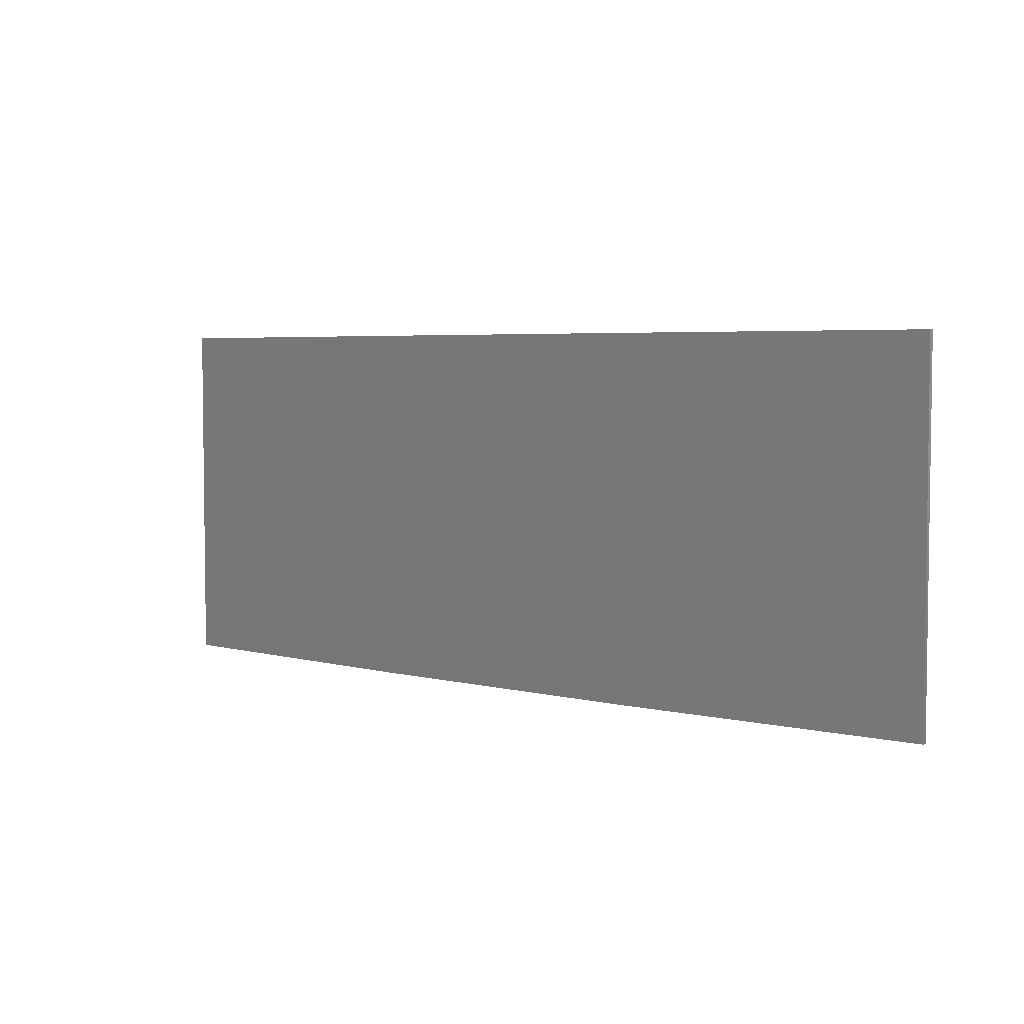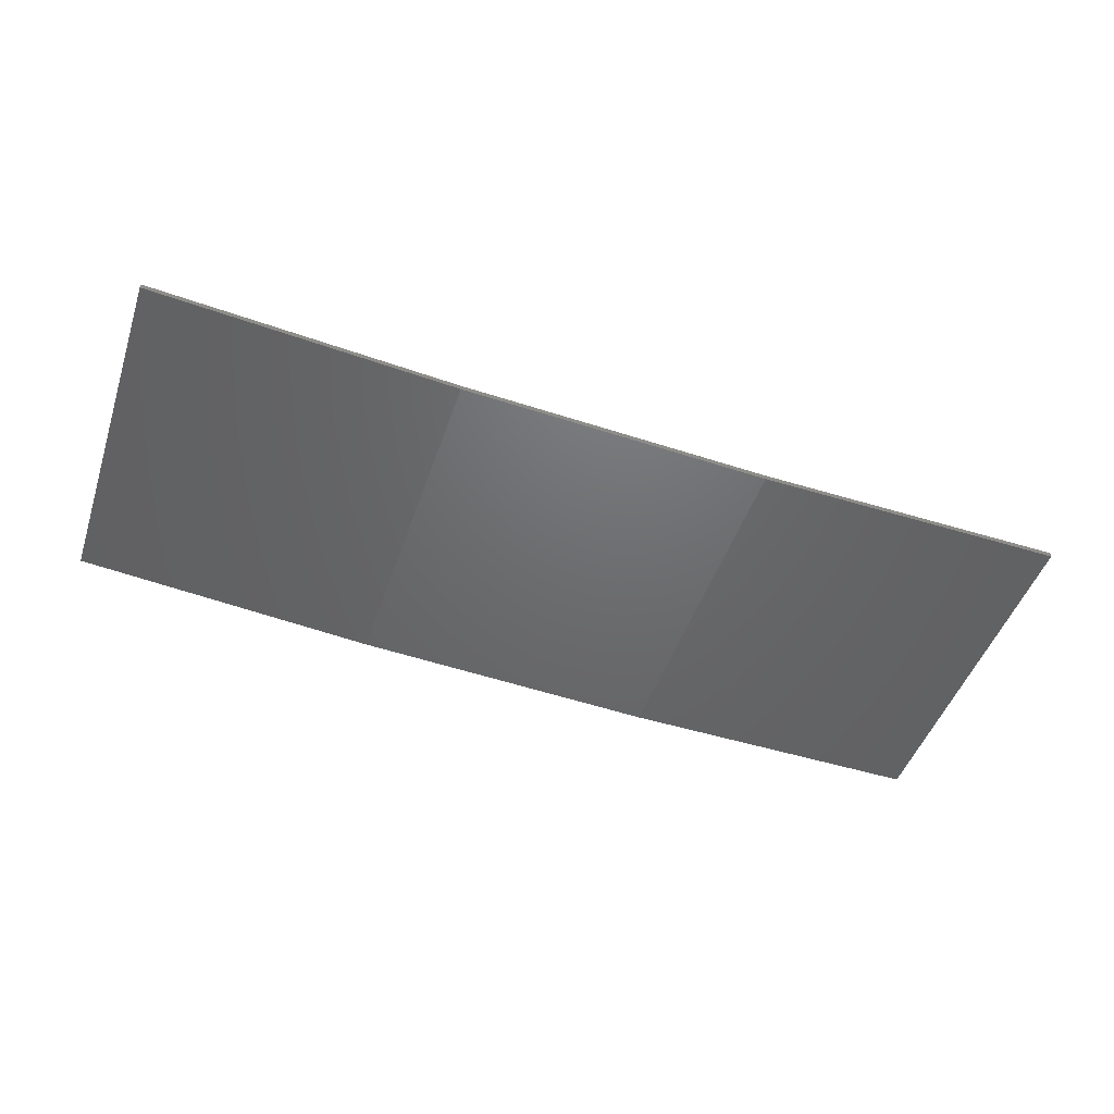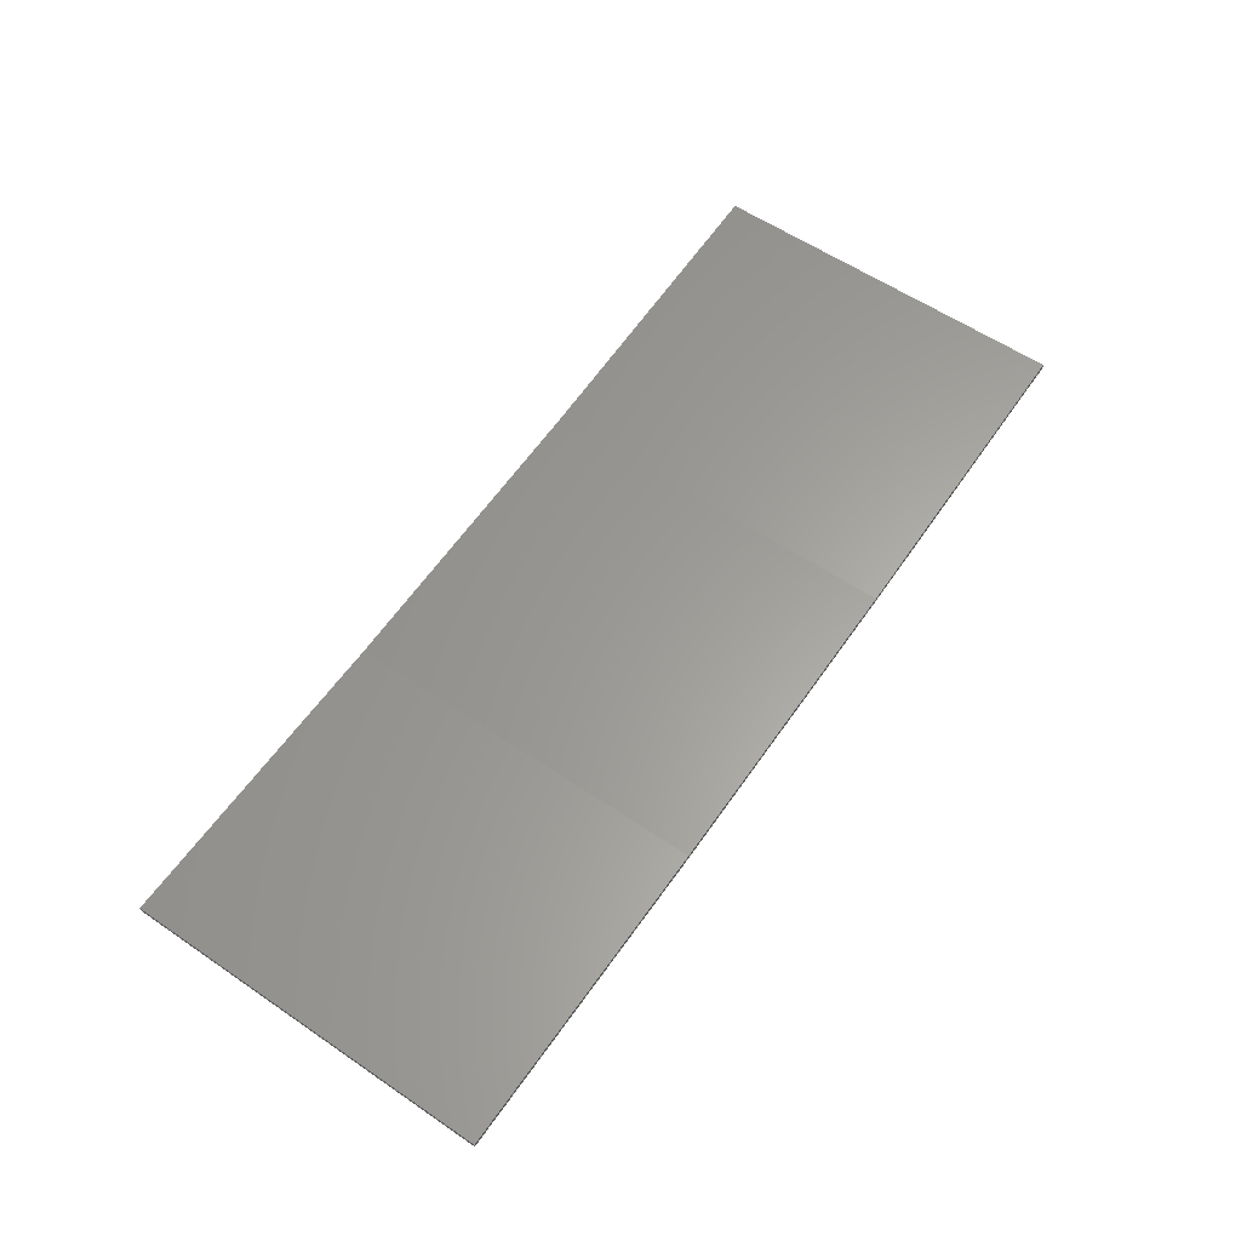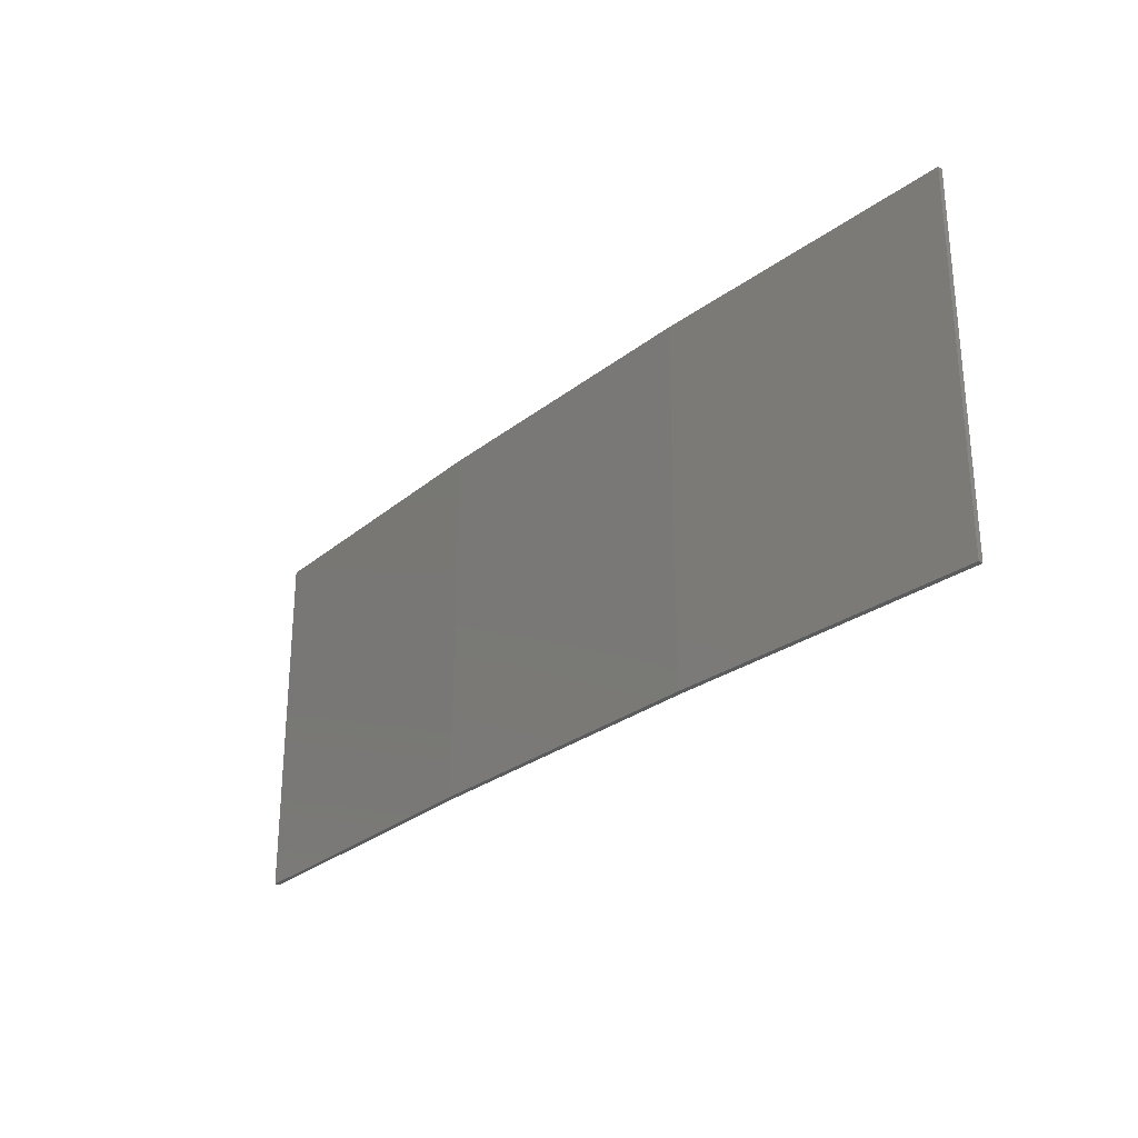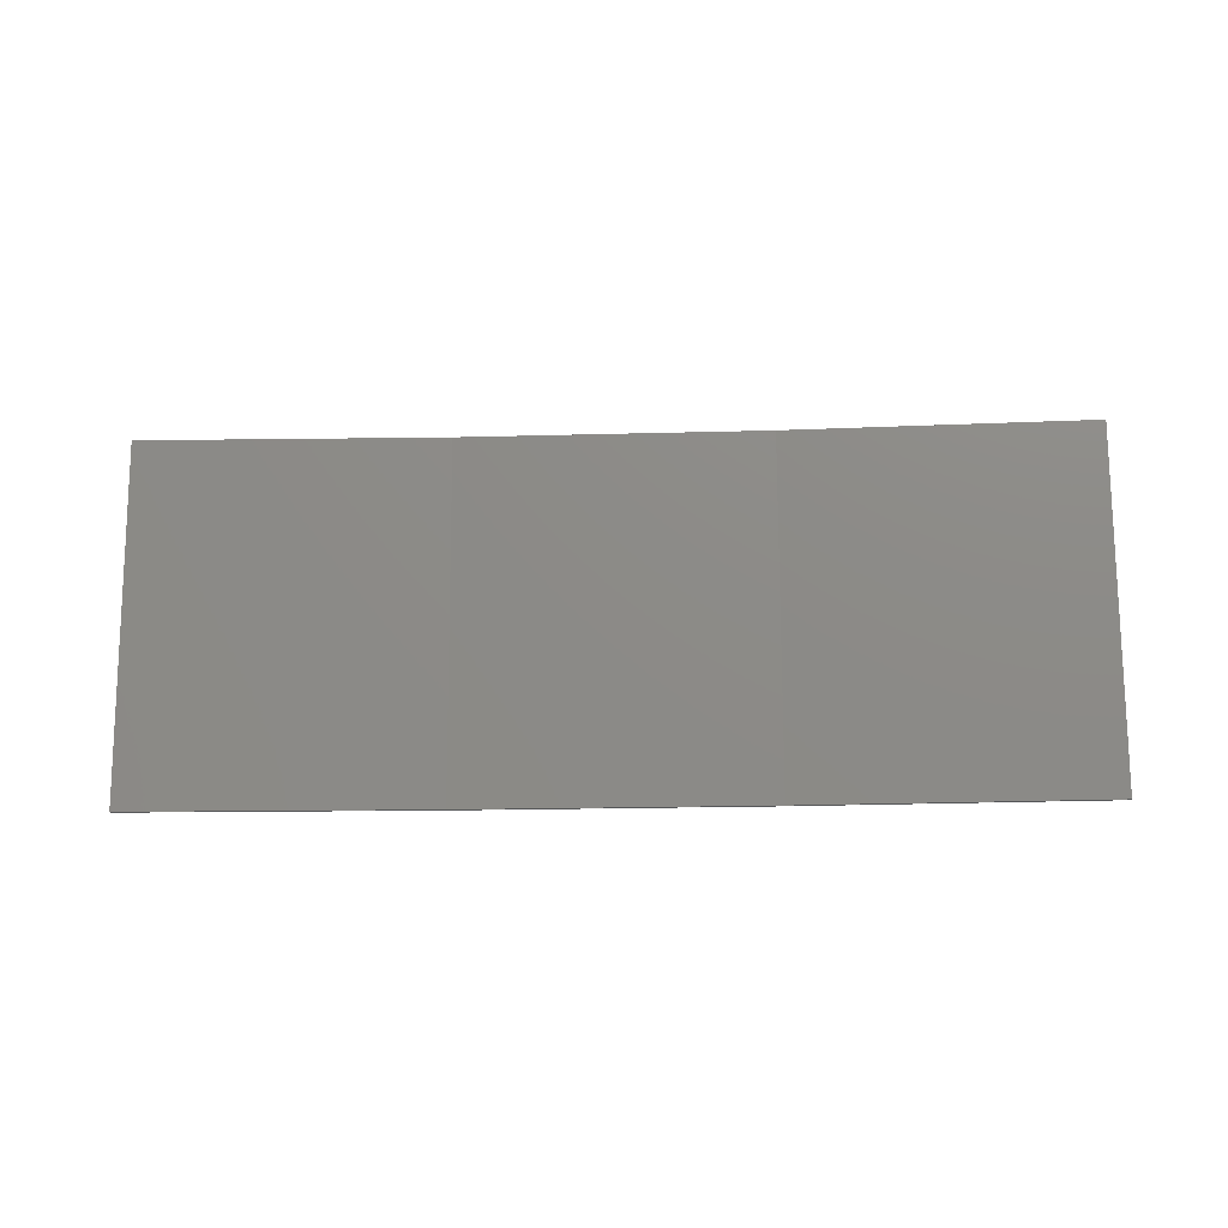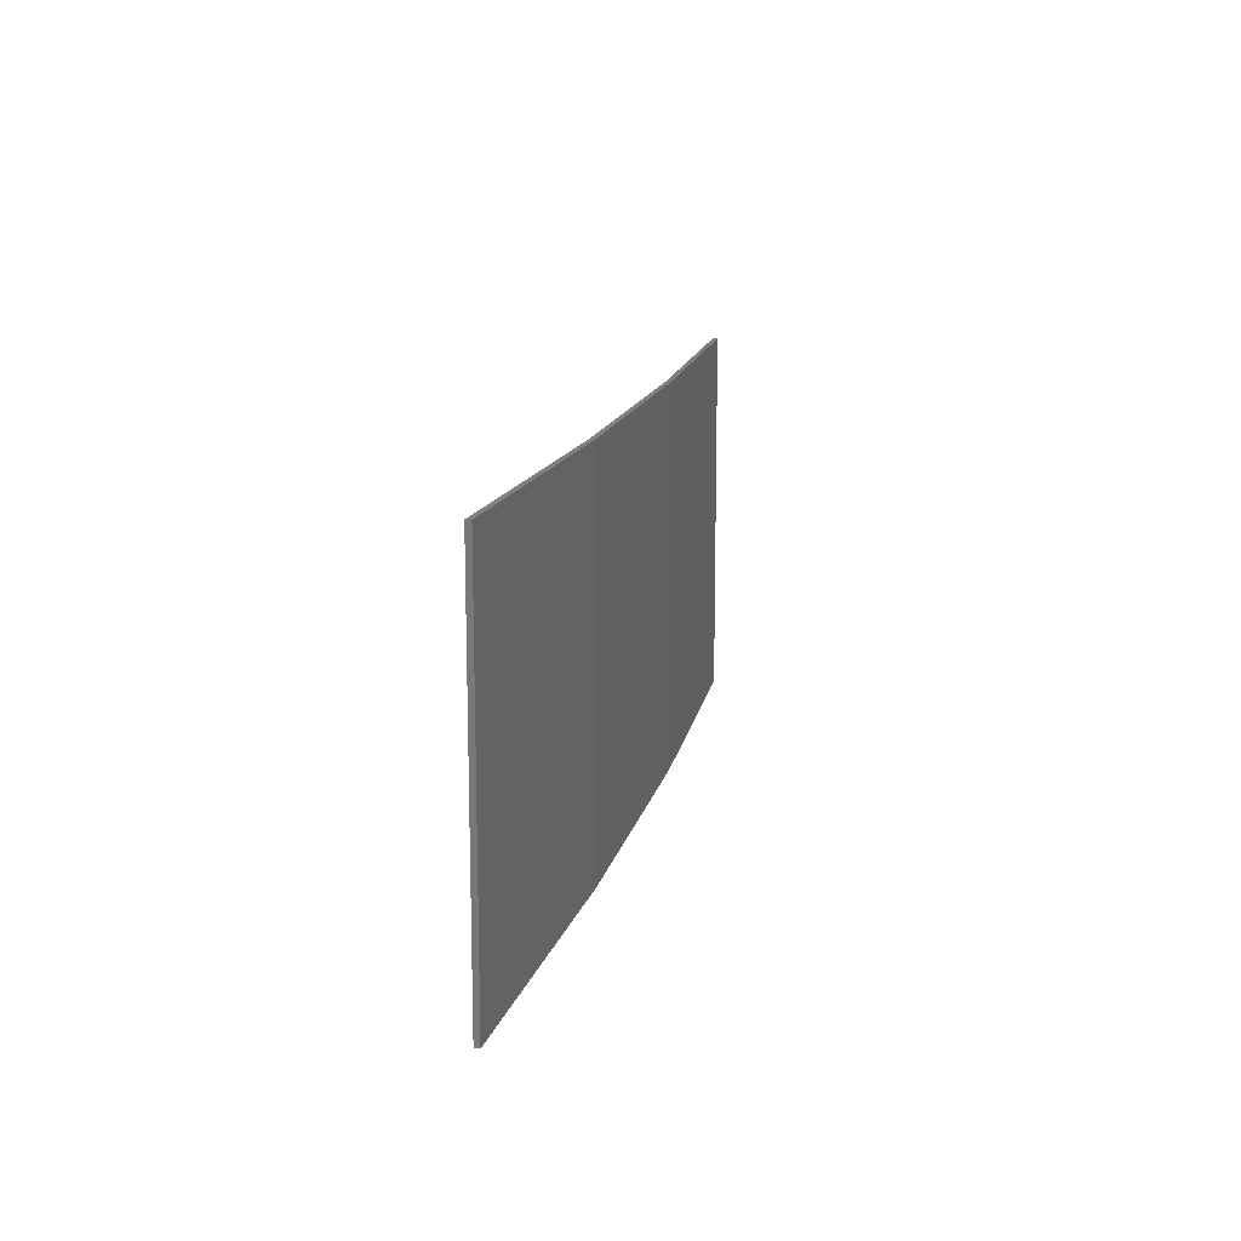
<metadata>
{"format":"stl","ext":"stl","renderer":"f3d","projection":"perspective","resolution":1024,"background":"white","views":[{"elev":4.5,"azim":36.1,"up":"+Z"},{"elev":-47.3,"azim":-18.3,"up":"+Y"},{"elev":58.7,"azim":125.0,"up":"+Y"},{"elev":-27.7,"azim":46.7,"up":"+Z"},{"elev":75.1,"azim":179.8,"up":"+Y"},{"elev":14.2,"azim":-81.1,"up":"+Z"}]}
</metadata>
<code>
# stl→obj: 16 verts, 28 faces
v -3.643 -4.292 -102.6
v -0.5779 -4.351 -102.6
v -0.5779 -4.351 -99.06
v -3.643 -4.292 -99.06
v -6.704 -4.13 -102.6
v -6.704 -4.13 -99.06
v -9.758 -3.863 -102.6
v -9.758 -3.863 -99.06
v -9.753 -3.814 -99.06
v -9.753 -3.814 -102.6
v -0.5778 -4.301 -99.06
v -3.641 -4.242 -102.6
v -3.641 -4.242 -99.06
v -0.5778 -4.301 -102.6
v -6.701 -4.08 -102.6
v -6.701 -4.08 -99.06
f 1 2 3
f 1 3 4
f 5 4 6
f 5 1 4
f 7 6 8
f 7 5 6
f 7 9 10
f 8 9 7
f 11 12 13
f 14 12 11
f 13 15 16
f 16 15 9
f 12 15 13
f 15 10 9
f 14 3 2
f 11 3 14
f 16 9 8
f 6 16 8
f 13 16 6
f 4 13 6
f 11 13 4
f 3 11 4
f 10 15 7
f 15 5 7
f 15 12 5
f 12 1 5
f 12 14 1
f 14 2 1

</code>
